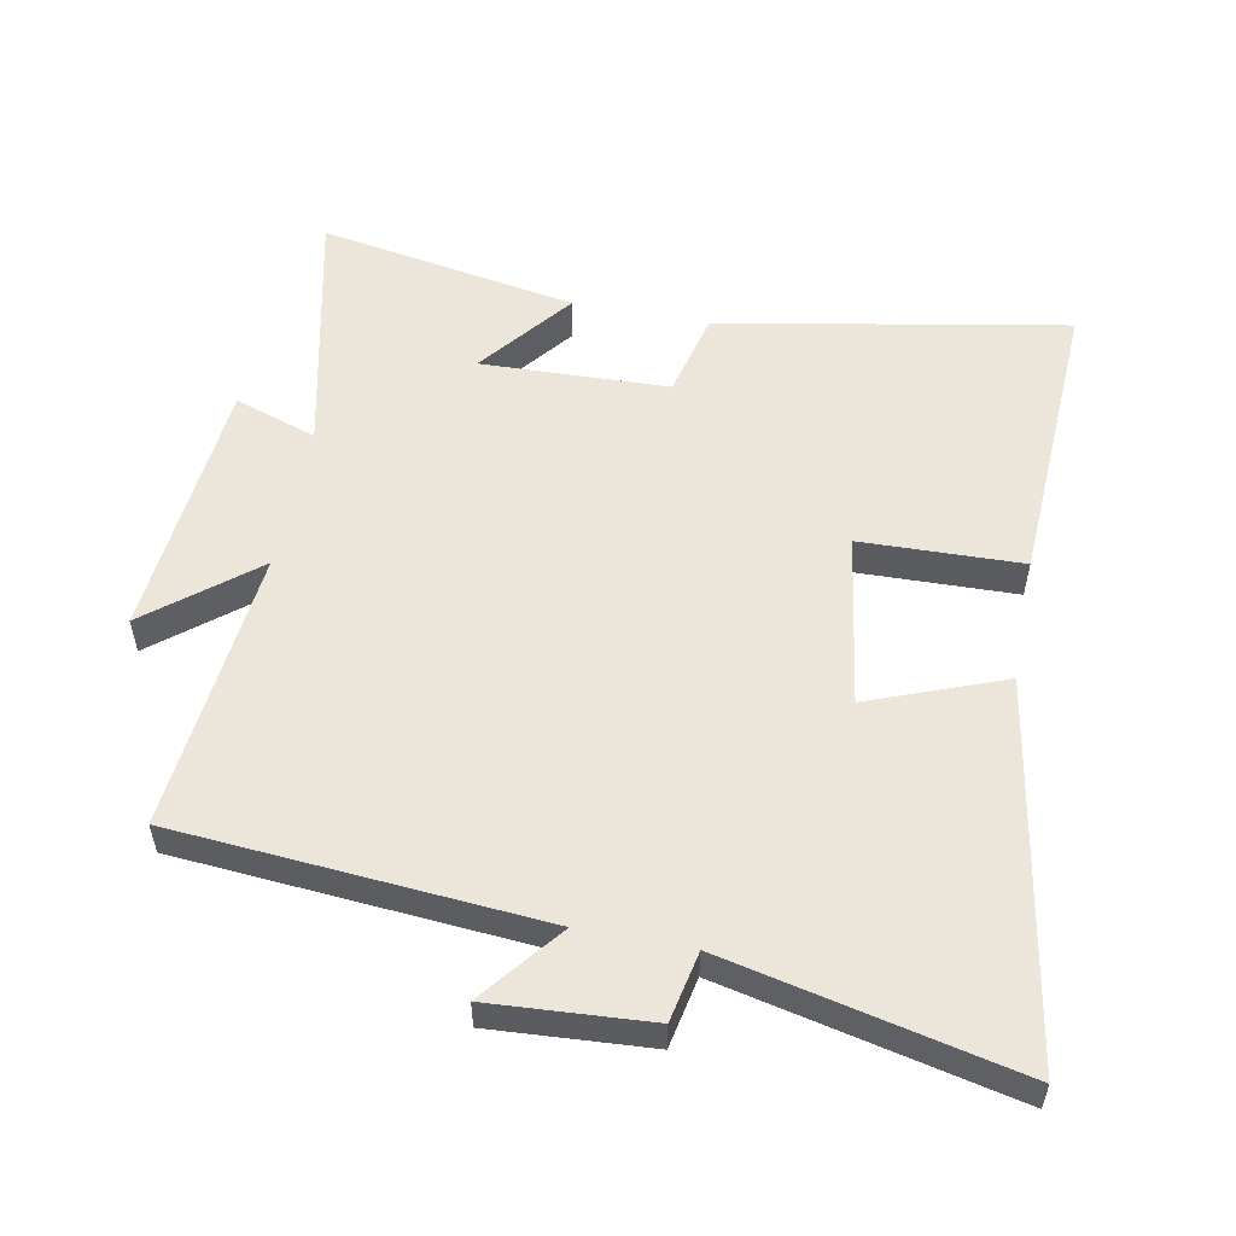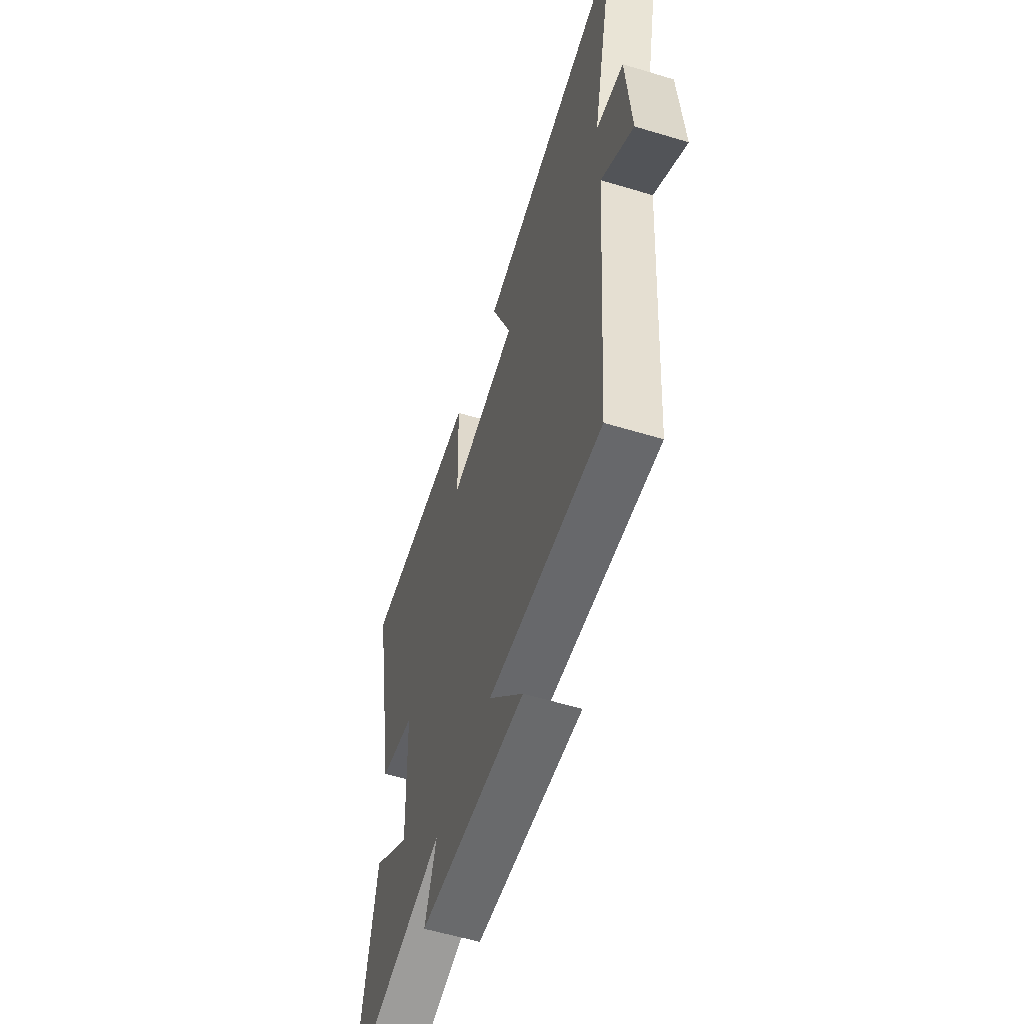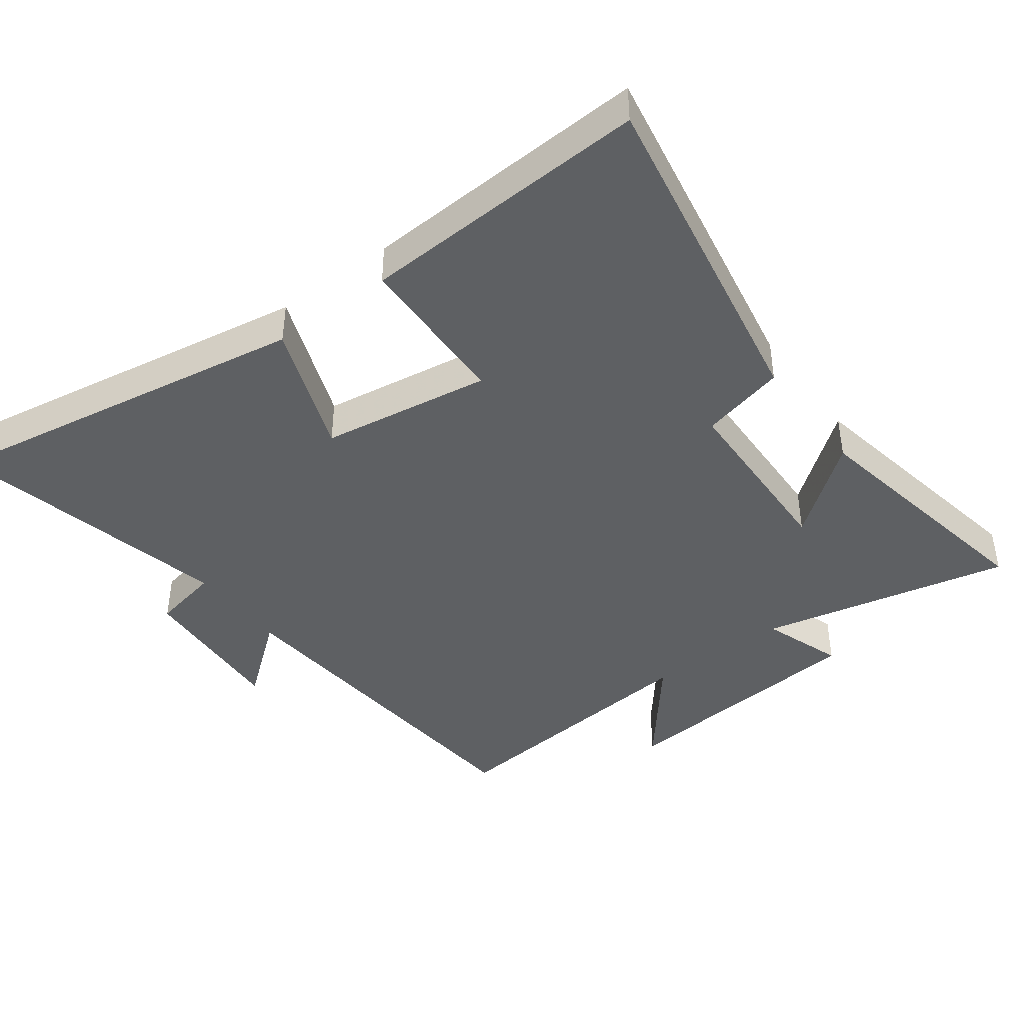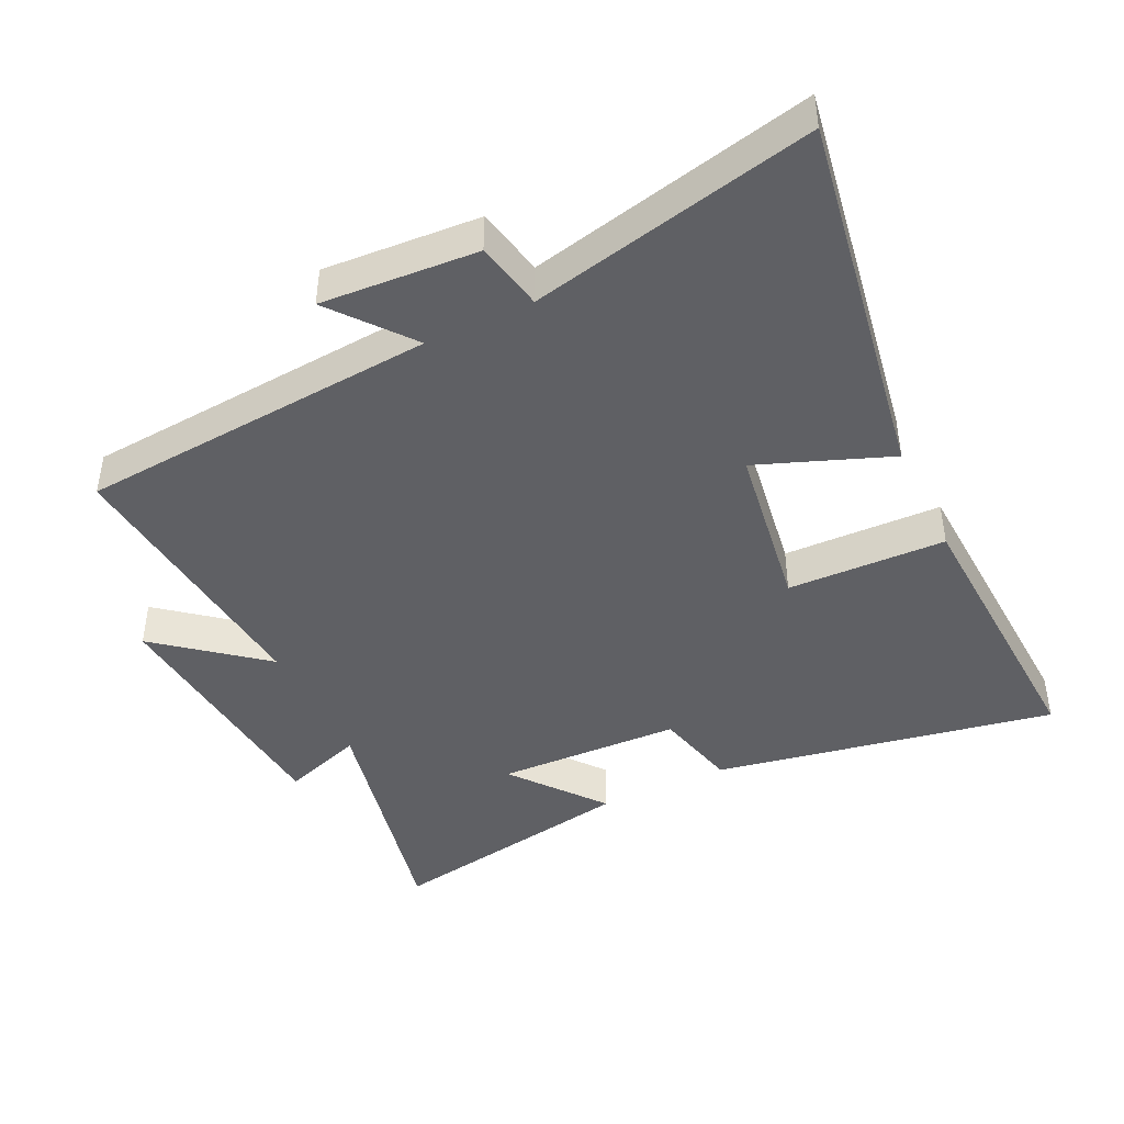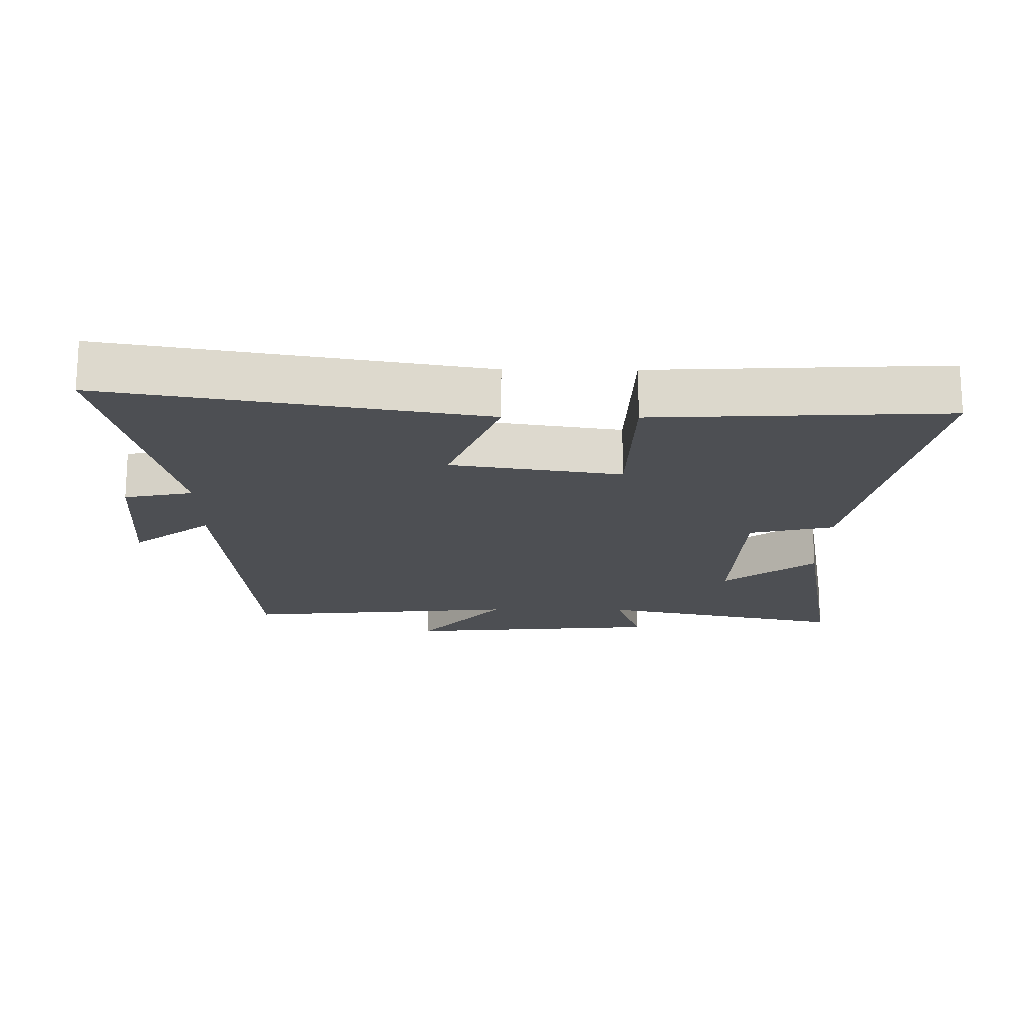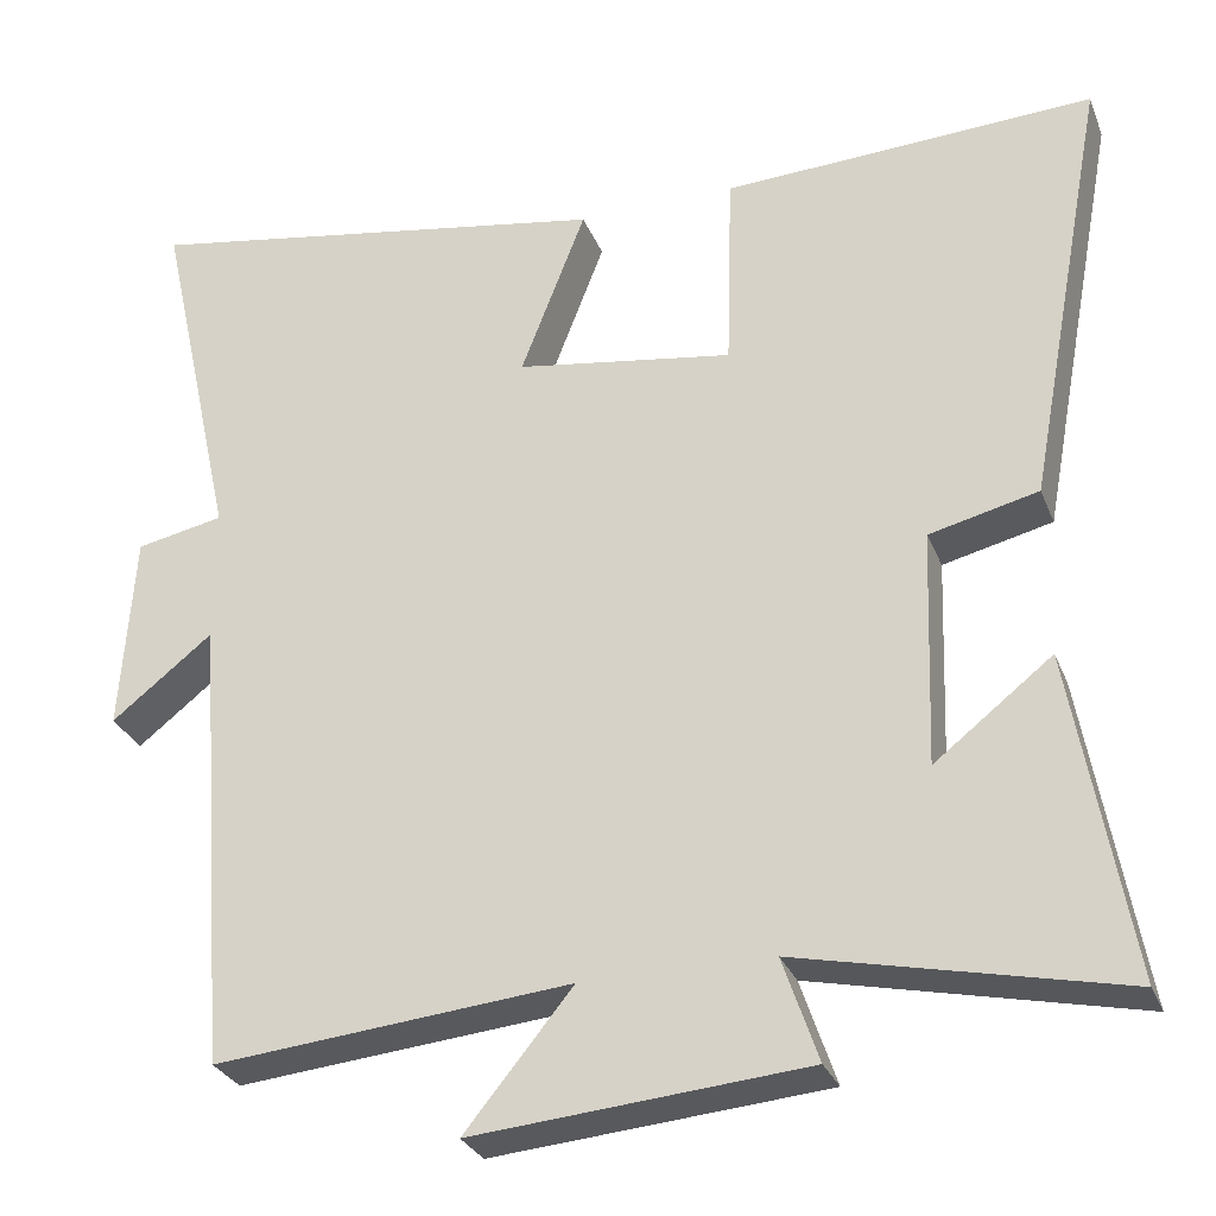
<metadata>
{"format":"obj","ext":"obj","renderer":"f3d","projection":"perspective","resolution":1024,"background":"white","views":[{"elev":54.6,"azim":-79.0,"up":"+Y"},{"elev":-57.8,"azim":-107.4,"up":"+Z"},{"elev":-42.3,"azim":36.9,"up":"+Y"},{"elev":-43.6,"azim":-64.2,"up":"+Y"},{"elev":-17.9,"azim":-0.6,"up":"+Y"},{"elev":-29.2,"azim":19.1,"up":"+Z"}]}
</metadata>
<code>
v 0.568 0.07 -0.584
v 0.188 0.07 -0.5
v 0.23 0.07 -0.623
v -0.164 0.07 -0.657
v -0.036 0.07 -0.5
v -0.458 0.07 -0.54
v -0.5 0.07 0.004
v -0.62 0.07 -0.091
v -0.604 0.07 0.145
v -0.5 0.07 0.166
v -0.595 0.07 0.596
v -0.032 0.07 0.5
v -0.109 0.07 0.3
v 0.149 0.07 0.26
v 0.156 0.07 0.5
v 0.596 0.07 0.521
v 0.5 0.07 0.004
v 0.371 0.07 -0.027
v 0.361 0.07 -0.307
v 0.5 0.07 -0.198
v 0.568 0 -0.584
v 0.188 0 -0.5
v 0.23 0 -0.623
v -0.164 0 -0.657
v -0.036 0 -0.5
v -0.458 0 -0.54
v -0.5 0 0.004
v -0.62 0 -0.091
v -0.604 0 0.145
v -0.5 0 0.166
v -0.595 0 0.596
v -0.032 0 0.5
v -0.109 0 0.3
v 0.149 0 0.26
v 0.156 0 0.5
v 0.596 0 0.521
v 0.5 0 0.004
v 0.371 0 -0.027
v 0.361 0 -0.307
v 0.5 0 -0.198
f 19 20 1 2
f 18 19 2
f 16 17 18
f 15 16 18
f 14 15 18
f 13 14 18 2
f 10 11 12 13
f 10 13 2 3
f 7 8 9 10
f 5 6 7 10
f 5 10 3
f 3 4 5
f 22 21 40 39
f 22 39 38
f 38 37 36
f 38 36 35
f 38 35 34
f 22 38 34 33
f 33 32 31 30
f 23 22 33 30
f 30 29 28 27
f 30 27 26 25
f 23 30 25
f 25 24 23
f 1 21 22 2
f 2 22 23 3
f 3 23 24 4
f 4 24 25 5
f 5 25 26 6
f 6 26 27 7
f 7 27 28 8
f 8 28 29 9
f 9 29 30 10
f 10 30 31 11
f 11 31 32 12
f 12 32 33 13
f 13 33 34 14
f 14 34 35 15
f 15 35 36 16
f 16 36 37 17
f 17 37 38 18
f 18 38 39 19
f 19 39 40 20
f 20 40 21 1

</code>
